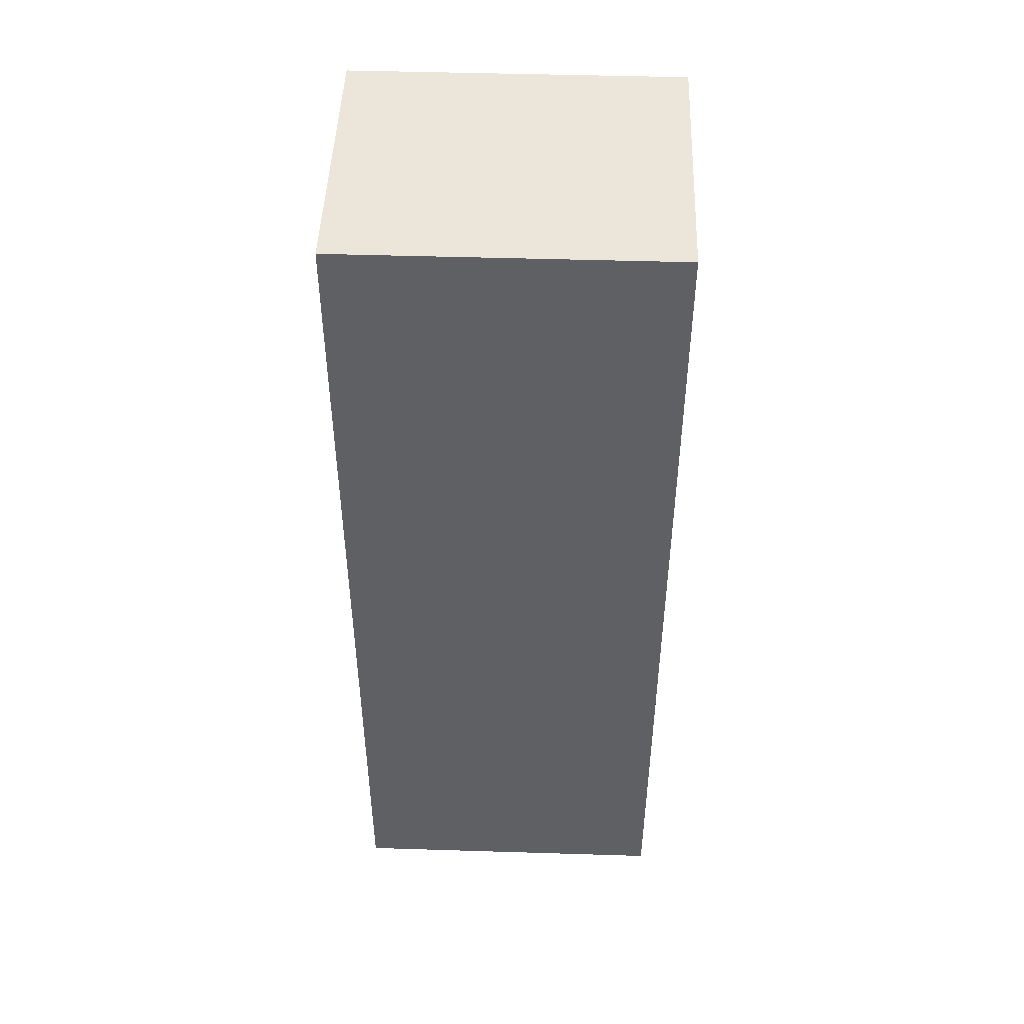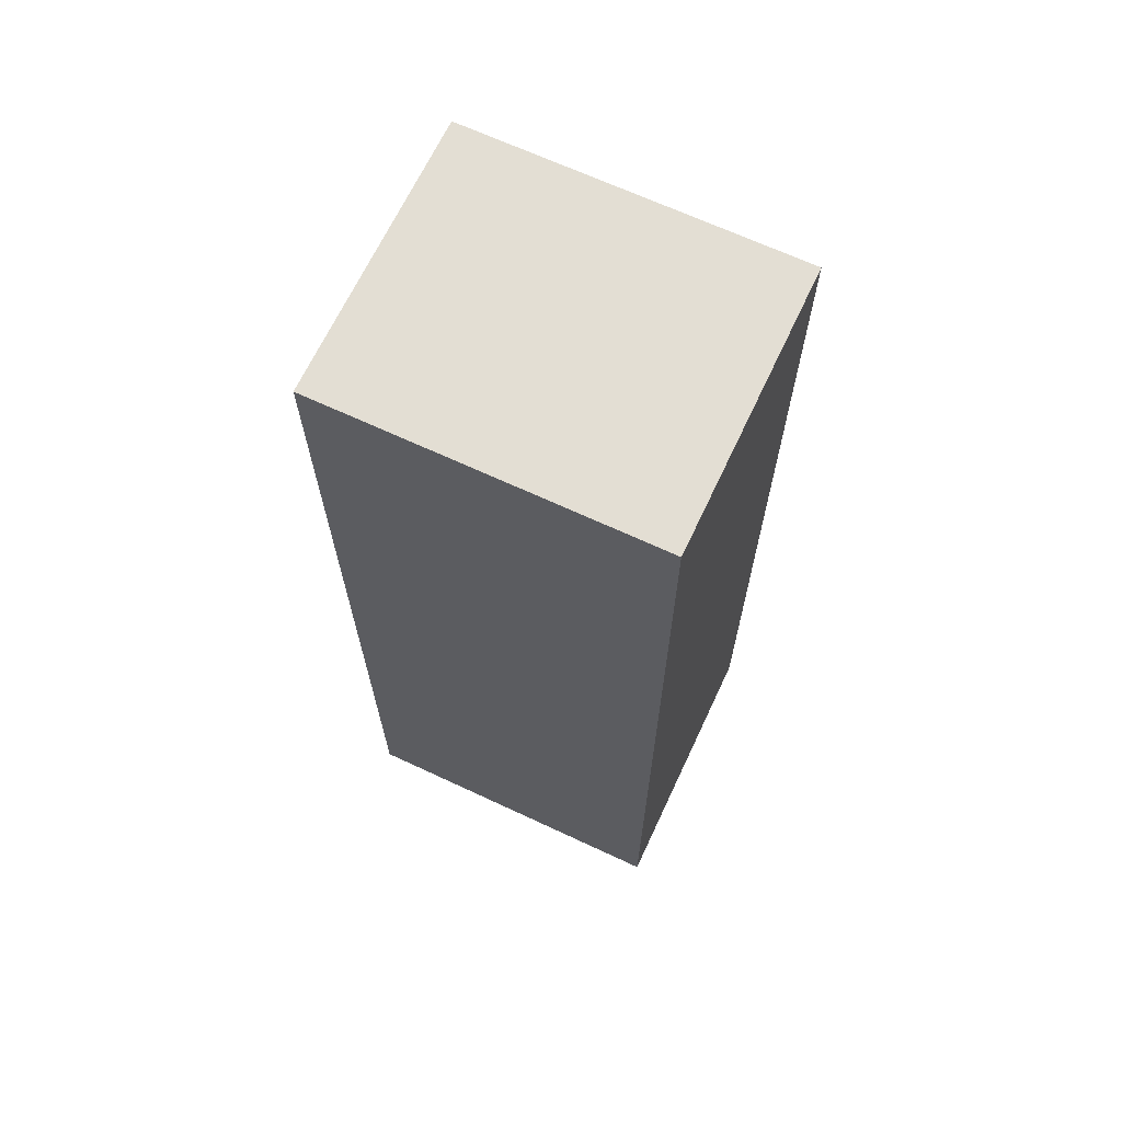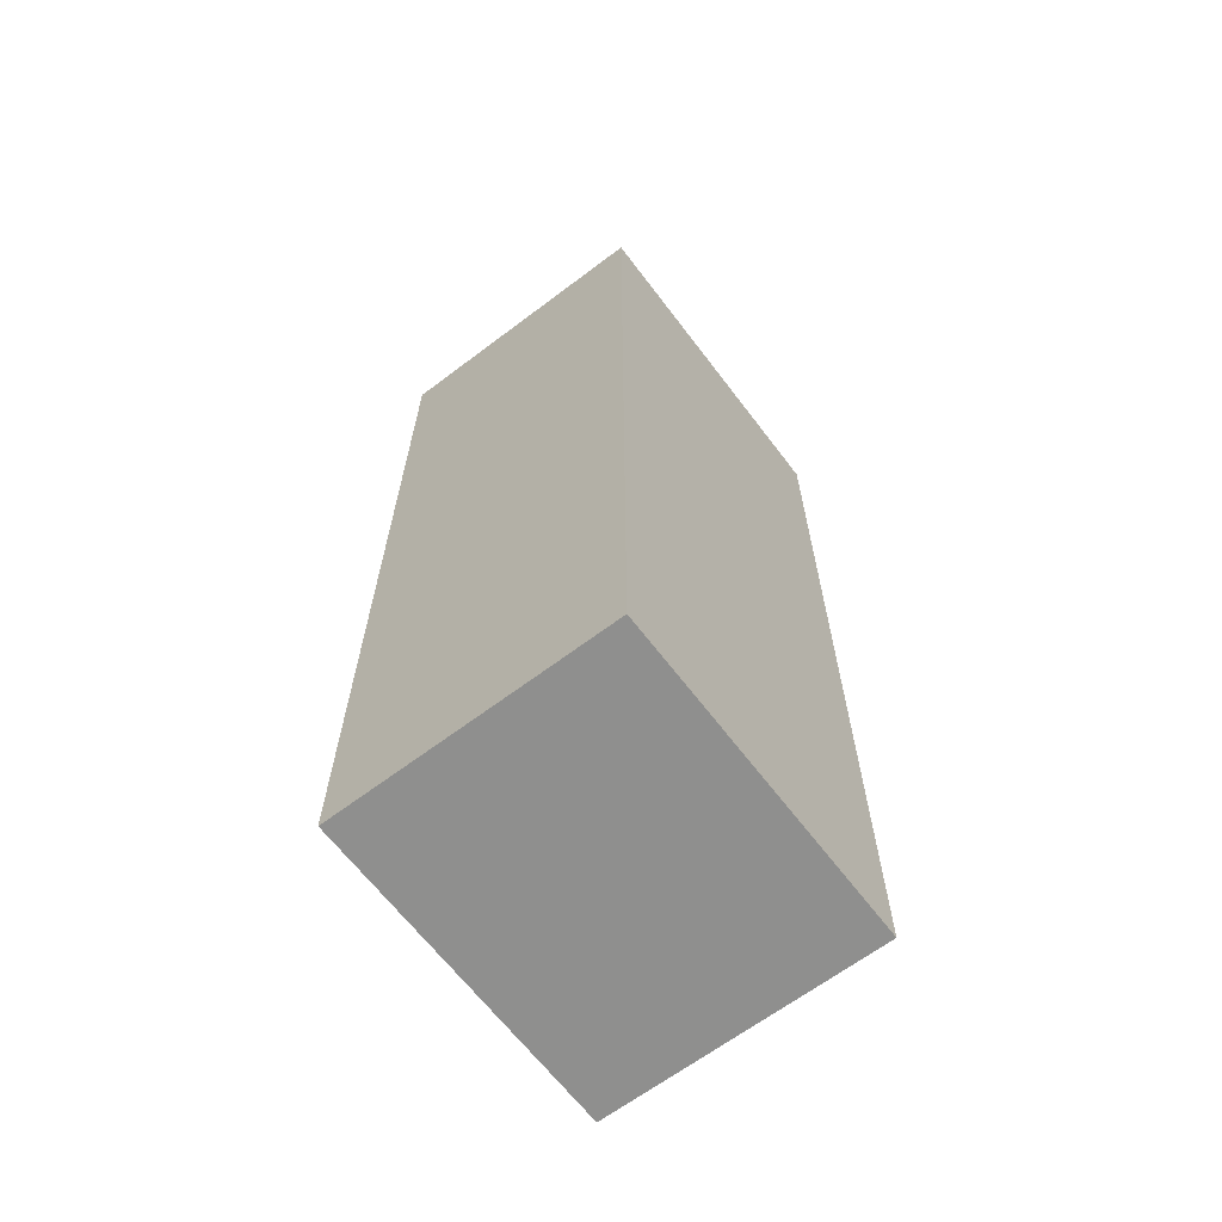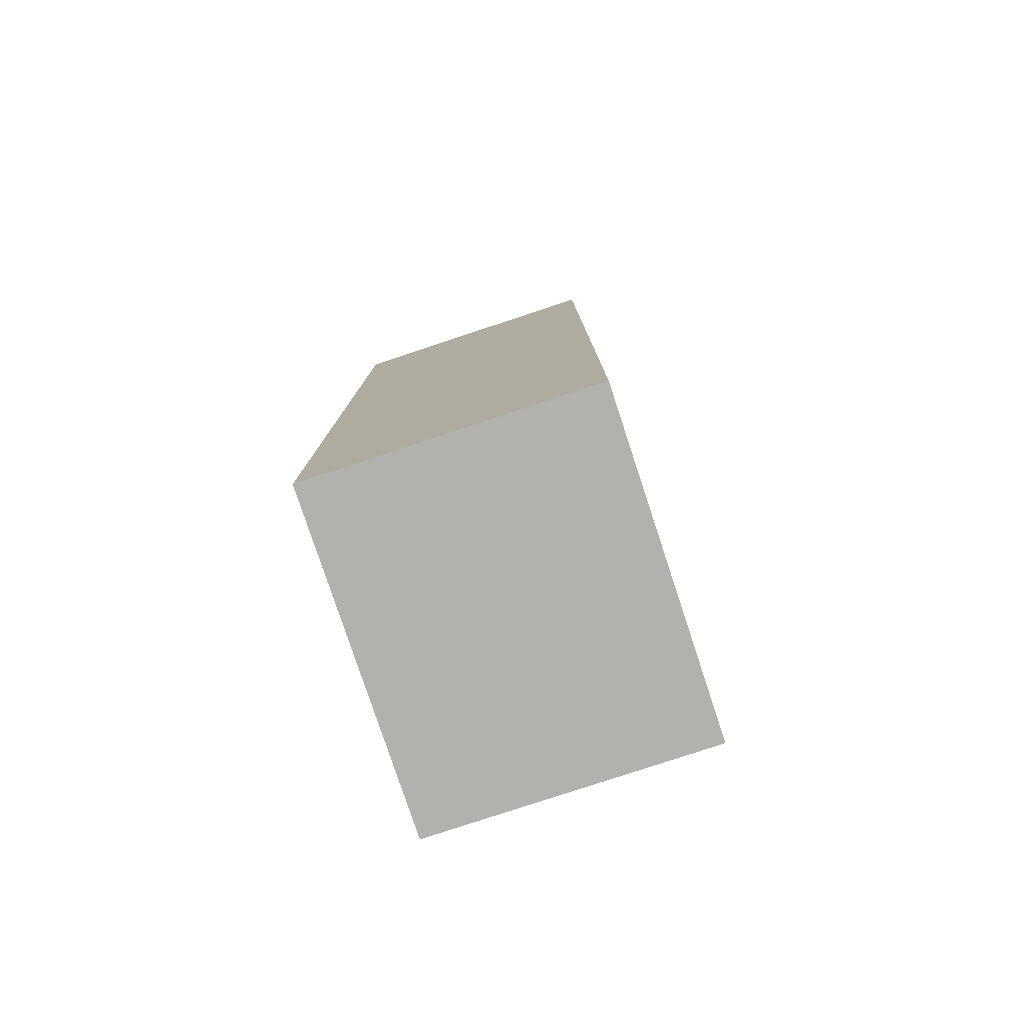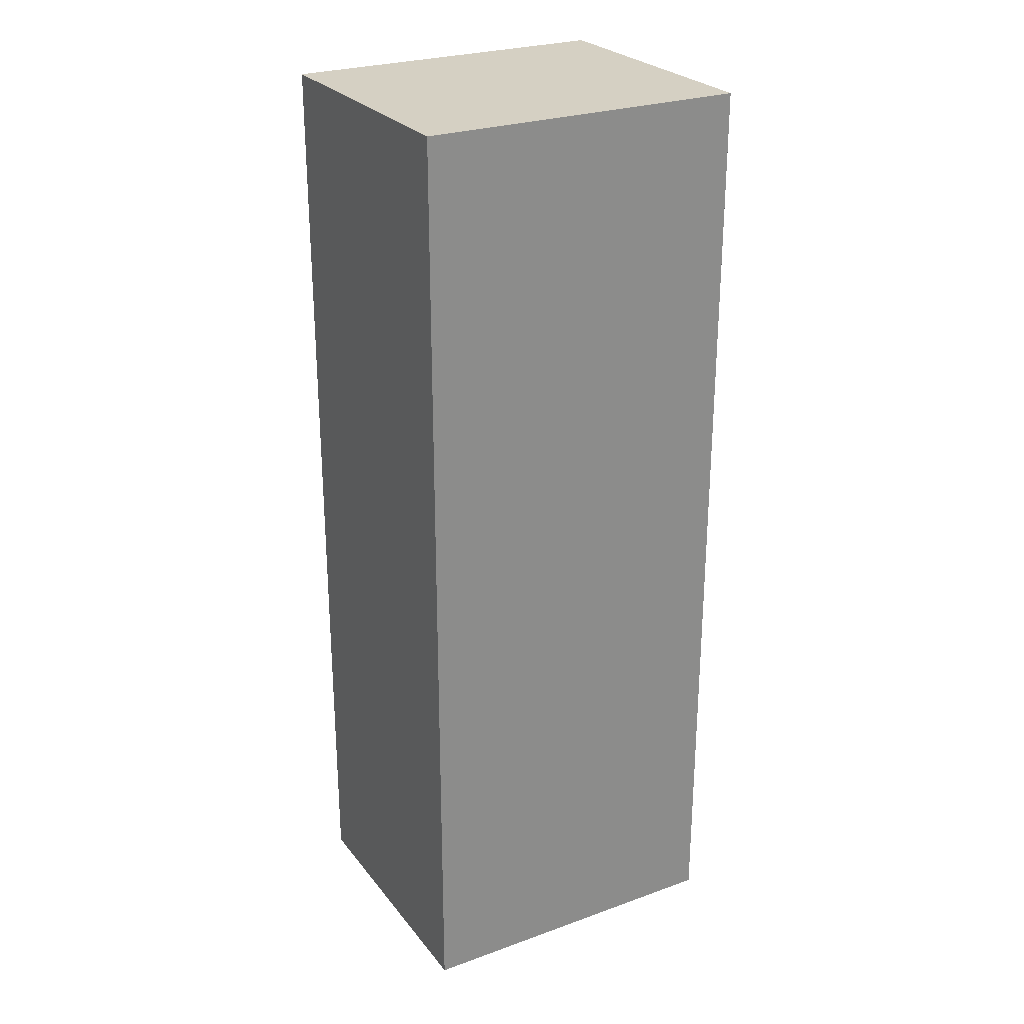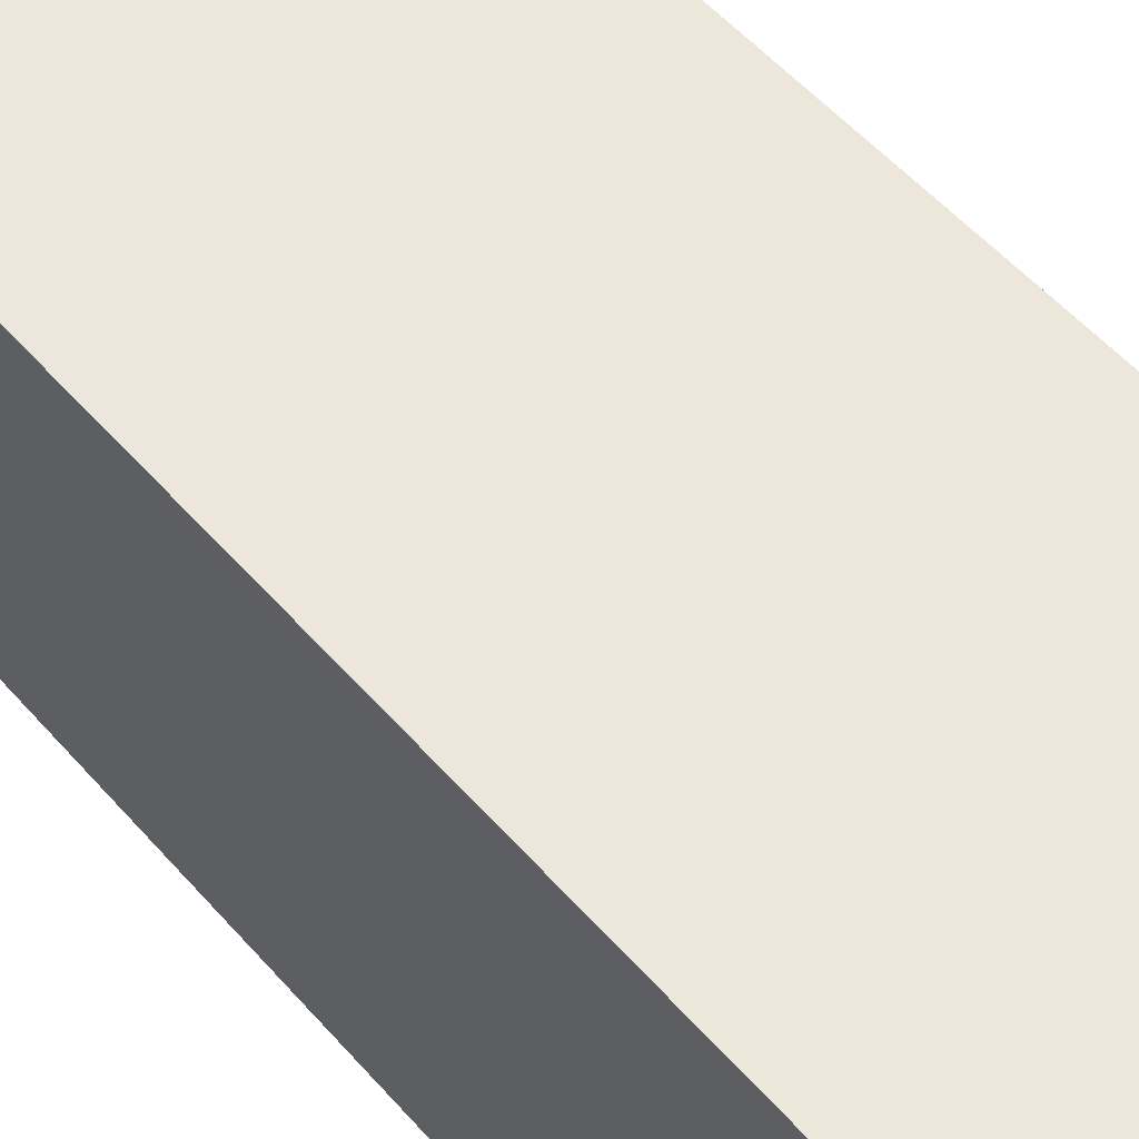
<metadata>
{"format":"obj","ext":"obj","renderer":"f3d","projection":"perspective","resolution":1024,"background":"white","views":[{"elev":47.3,"azim":-178.0,"up":"+Y"},{"elev":67.2,"azim":25.1,"up":"+Y"},{"elev":-65.3,"azim":127.2,"up":"+Y"},{"elev":-79.3,"azim":108.3,"up":"+Y"},{"elev":26.4,"azim":150.6,"up":"+Y"},{"elev":51.6,"azim":140.7,"up":"+Z"}]}
</metadata>
<code>
o buildings009 (129)
g buildings009 (129)
v 310.8 0.68 60.35
v 308.5 0.68 60.35
v 310.8 7.16 60.35
v 308.5 7.16 60.35
v 308.5 0.68 60.35
v 308.5 0.68 58.45
v 308.5 7.16 60.35
v 308.5 7.16 58.45
v 308.5 0.68 58.45
v 310.8 0.68 58.45
v 308.5 7.16 58.45
v 310.8 7.16 58.45
v 310.8 0.68 58.45
v 310.8 0.68 60.35
v 310.8 7.16 58.45
v 310.8 7.16 60.35
v 310.8 7.16 60.35
v 308.5 7.16 60.35
v 310.8 7.16 58.45
v 308.5 7.16 58.45
v 310.8 0.68 58.45
v 308.5 0.68 58.45
v 310.8 0.68 60.35
v 308.5 0.68 60.35
g buildings009 (129)
f 3 4 2 1
f 7 8 6 5
f 11 12 10 9
f 15 16 14 13
f 19 20 18 17
f 23 24 22 21

</code>
